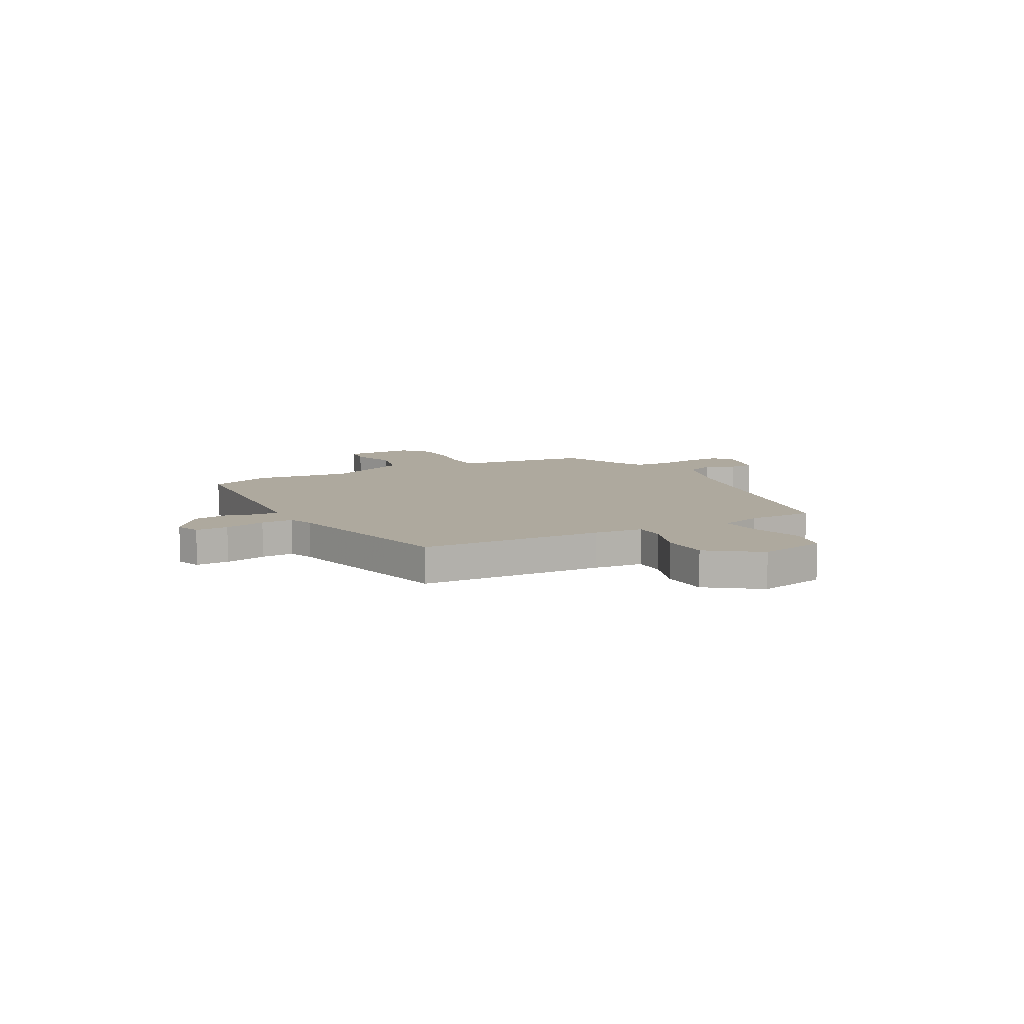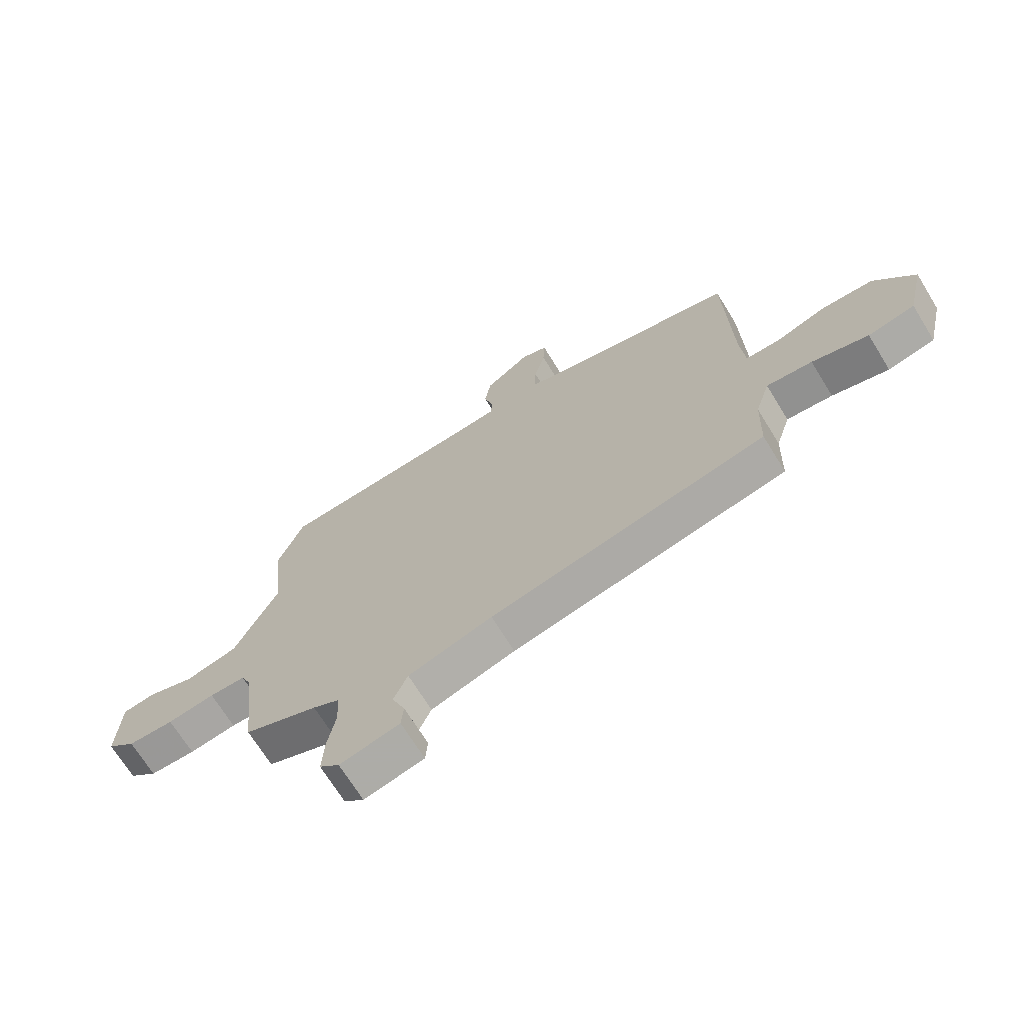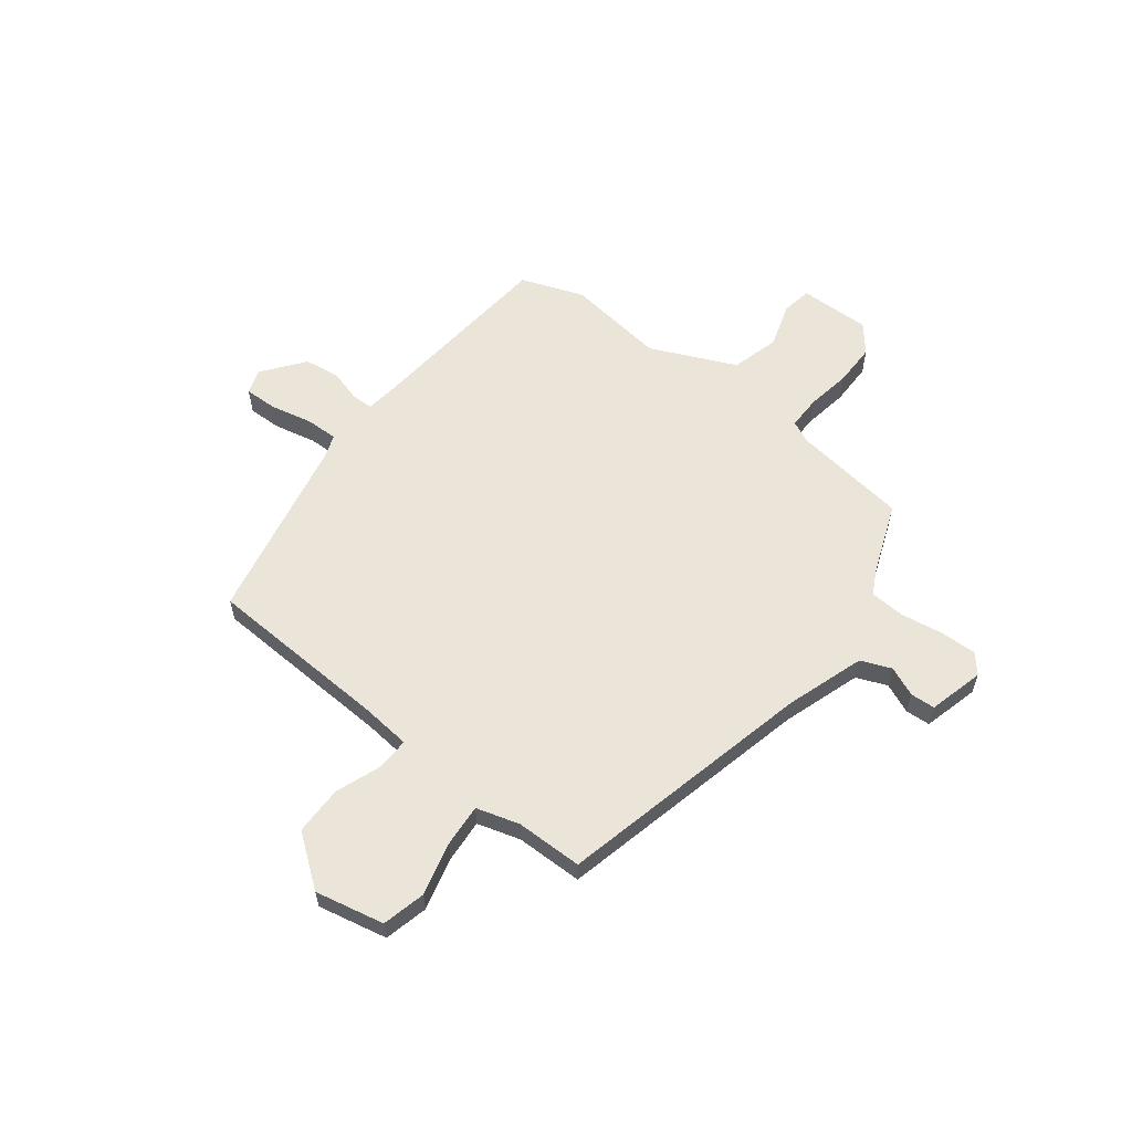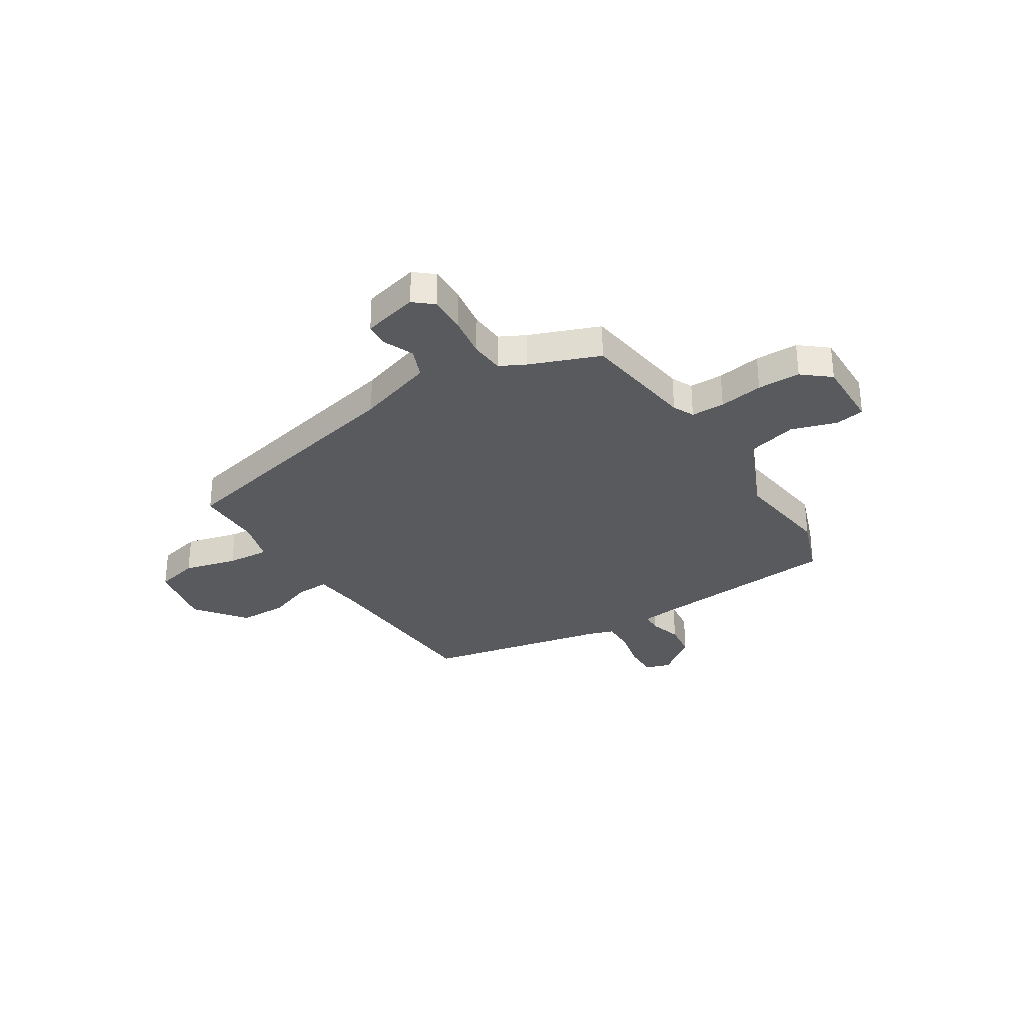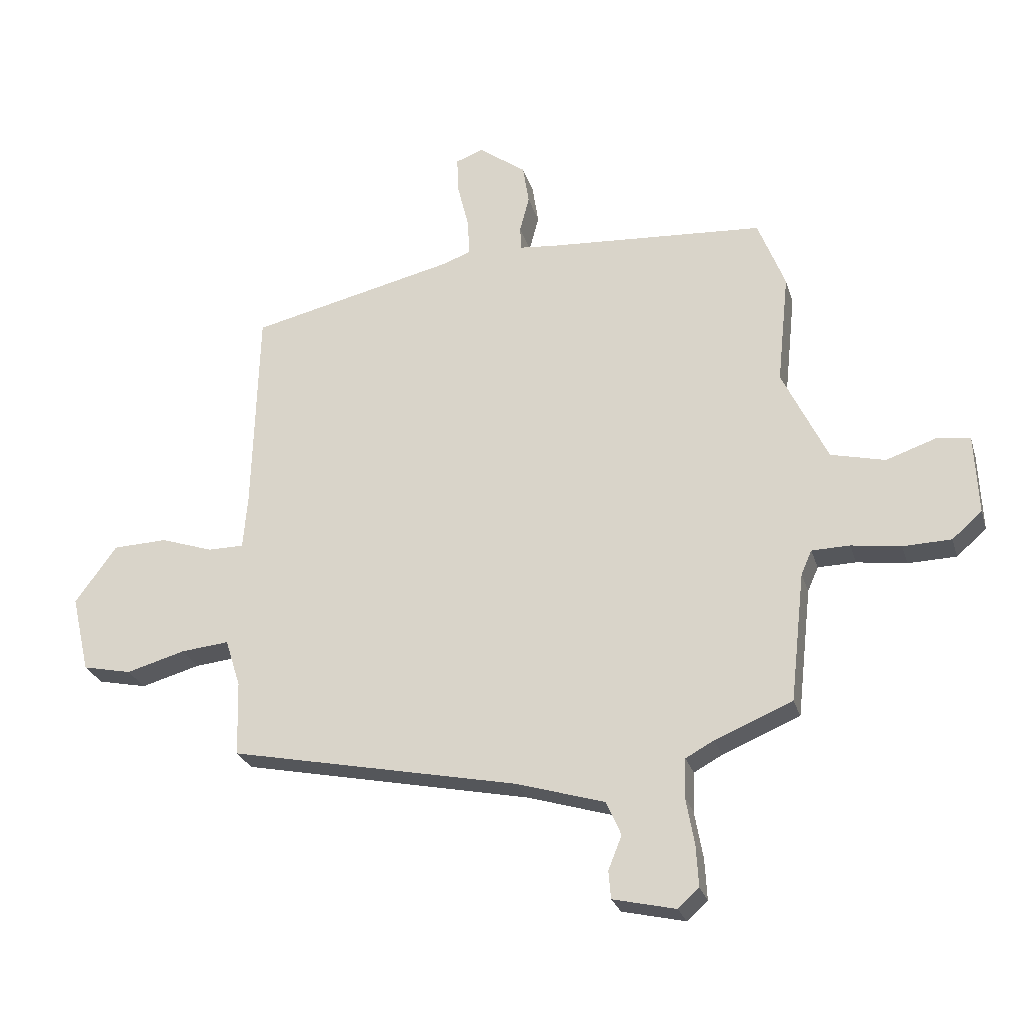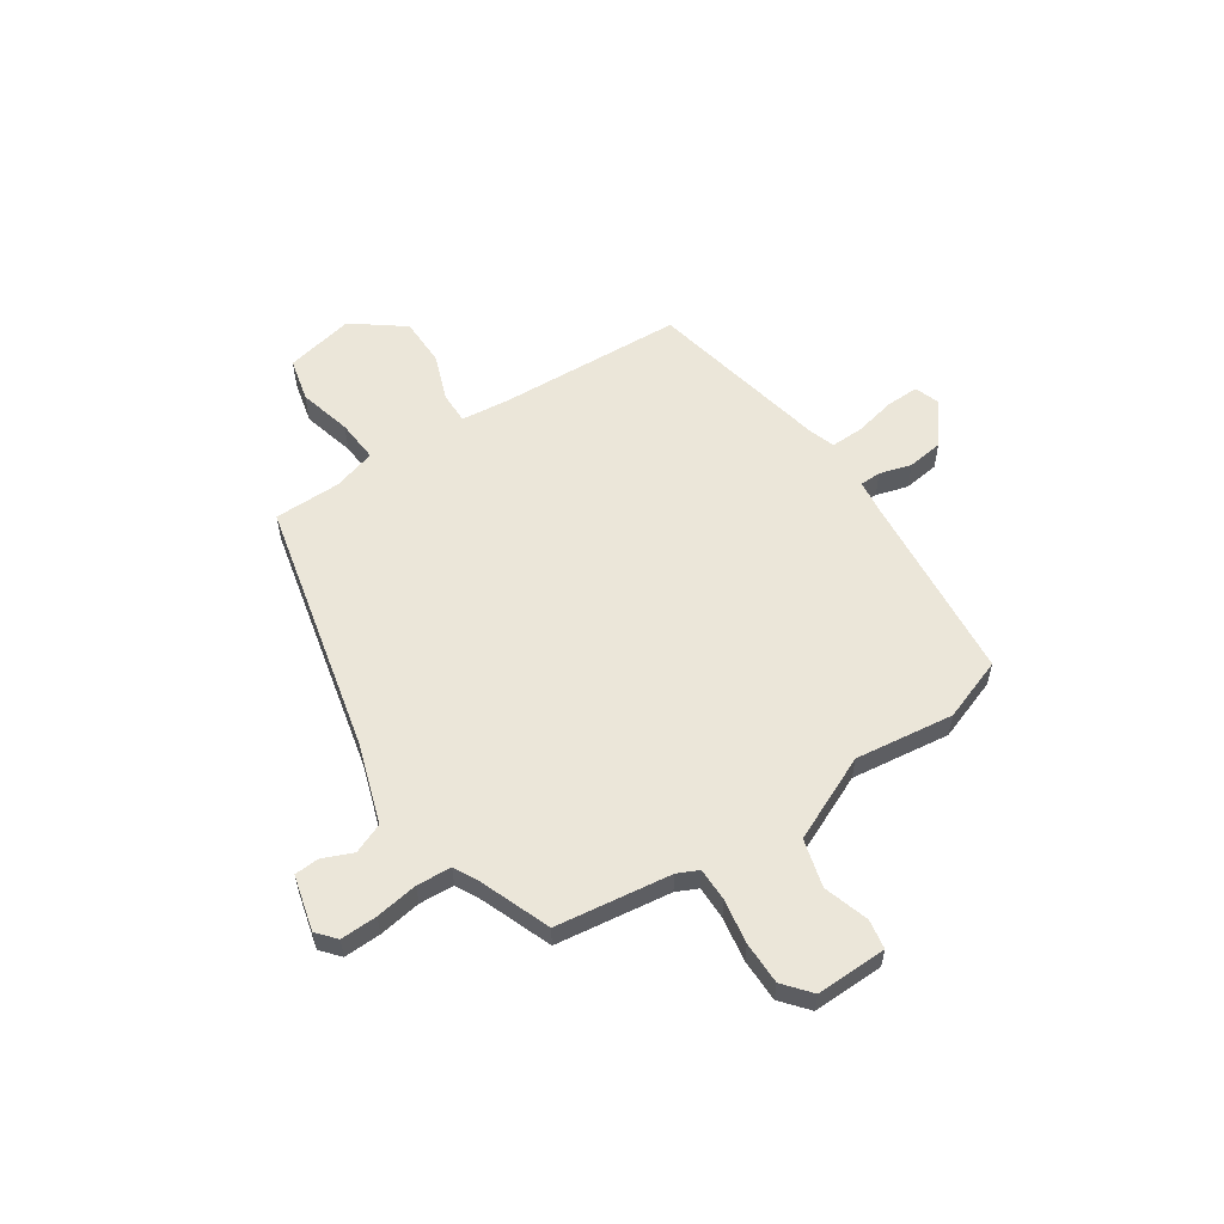
<metadata>
{"format":"obj","ext":"obj","renderer":"f3d","projection":"perspective","resolution":1024,"background":"white","views":[{"elev":9.0,"azim":61.9,"up":"+Y"},{"elev":-69.5,"azim":31.6,"up":"+Z"},{"elev":59.2,"azim":128.9,"up":"+Y"},{"elev":-31.0,"azim":-146.5,"up":"+Y"},{"elev":-26.6,"azim":-164.4,"up":"+Z"},{"elev":57.0,"azim":-122.4,"up":"+Y"}]}
</metadata>
<code>
v 0.483 0.07 -0.411
v -0.03 0.07 -0.519
v -0.186 0.07 -0.567
v -0.212 0.07 -0.627
v -0.188 0.07 -0.687
v -0.192 0.07 -0.736
v -0.303 0.07 -0.762
v -0.34 0.07 -0.729
v -0.336 0.07 -0.656
v -0.321 0.07 -0.572
v -0.324 0.07 -0.503
v -0.374 0.07 -0.476
v -0.511 0.07 -0.42
v -0.537 0.07 -0.19
v -0.556 0.07 -0.147
v -0.623 0.07 -0.146
v -0.711 0.07 -0.159
v -0.796 0.07 -0.157
v -0.849 0.07 -0.111
v -0.843 0.07 0.03
v -0.784 0.07 0.039
v -0.695 0.07 0.009
v -0.599 0.07 0.033
v -0.519 0.07 0.201
v -0.54 0.07 0.398
v -0.492 0.07 0.522
v -0.108 0.07 0.55
v -0.041 0.07 0.557
v -0.039 0.07 0.599
v -0.056 0.07 0.663
v -0.045 0.07 0.734
v 0.039 0.07 0.796
v 0.088 0.07 0.778
v 0.085 0.07 0.712
v 0.065 0.07 0.63
v 0.062 0.07 0.565
v 0.112 0.07 0.547
v 0.477 0.07 0.464
v 0.487 0.07 0.097
v 0.495 0.07 -0.001
v 0.559 0.07 -0.001
v 0.652 0.07 0.031
v 0.749 0.07 0.028
v 0.823 0.07 -0.074
v 0.791 0.07 -0.211
v 0.704 0.07 -0.23
v 0.599 0.07 -0.201
v 0.514 0.07 -0.193
v 0.487 0.07 -0.278
v 0.483 0 -0.411
v -0.03 0 -0.519
v -0.186 0 -0.567
v -0.212 0 -0.627
v -0.188 0 -0.687
v -0.192 0 -0.736
v -0.303 0 -0.762
v -0.34 0 -0.729
v -0.336 0 -0.656
v -0.321 0 -0.572
v -0.324 0 -0.503
v -0.374 0 -0.476
v -0.511 0 -0.42
v -0.537 0 -0.19
v -0.556 0 -0.147
v -0.623 0 -0.146
v -0.711 0 -0.159
v -0.796 0 -0.157
v -0.849 0 -0.111
v -0.843 0 0.03
v -0.784 0 0.039
v -0.695 0 0.009
v -0.599 0 0.033
v -0.519 0 0.201
v -0.54 0 0.398
v -0.492 0 0.522
v -0.108 0 0.55
v -0.041 0 0.557
v -0.039 0 0.599
v -0.056 0 0.663
v -0.045 0 0.734
v 0.039 0 0.796
v 0.088 0 0.778
v 0.085 0 0.712
v 0.065 0 0.63
v 0.062 0 0.565
v 0.112 0 0.547
v 0.477 0 0.464
v 0.487 0 0.097
v 0.495 0 -0.001
v 0.559 0 -0.001
v 0.652 0 0.031
v 0.749 0 0.028
v 0.823 0 -0.074
v 0.791 0 -0.211
v 0.704 0 -0.23
v 0.599 0 -0.201
v 0.514 0 -0.193
v 0.487 0 -0.278
f 45 46 47
f 44 45 47
f 43 44 47
f 42 43 47
f 41 42 47
f 40 41 47 48
f 37 38 39
f 36 37 39 40
f 33 34 35
f 32 33 35
f 31 32 35
f 30 31 35
f 29 30 35
f 28 29 35 36
f 40 48 49
f 36 40 49
f 28 36 49
f 27 28 49
f 20 21 22
f 19 20 22
f 18 19 22
f 17 18 22
f 16 17 22
f 15 16 22 23
f 14 15 23 24
f 12 13 14 24
f 8 9 10
f 7 8 10
f 6 7 10
f 5 6 10
f 4 5 10
f 3 4 10 11
f 26 27 49
f 25 26 49
f 24 25 49
f 12 24 49
f 11 12 49
f 3 11 49
f 2 3 49
f 1 2 49
f 96 95 94
f 96 94 93
f 96 93 92
f 96 92 91
f 96 91 90
f 97 96 90 89
f 88 87 86
f 89 88 86 85
f 84 83 82
f 84 82 81
f 84 81 80
f 84 80 79
f 84 79 78
f 85 84 78 77
f 98 97 89
f 98 89 85
f 98 85 77
f 98 77 76
f 71 70 69
f 71 69 68
f 71 68 67
f 71 67 66
f 71 66 65
f 72 71 65 64
f 73 72 64 63
f 73 63 62 61
f 59 58 57
f 59 57 56
f 59 56 55
f 59 55 54
f 59 54 53
f 60 59 53 52
f 98 76 75
f 98 75 74
f 98 74 73
f 98 73 61
f 98 61 60
f 98 60 52
f 98 52 51
f 98 51 50
f 1 50 51 2
f 2 51 52 3
f 3 52 53 4
f 4 53 54 5
f 5 54 55 6
f 6 55 56 7
f 7 56 57 8
f 8 57 58 9
f 9 58 59 10
f 10 59 60 11
f 11 60 61 12
f 12 61 62 13
f 13 62 63 14
f 14 63 64 15
f 15 64 65 16
f 16 65 66 17
f 17 66 67 18
f 18 67 68 19
f 19 68 69 20
f 20 69 70 21
f 21 70 71 22
f 22 71 72 23
f 23 72 73 24
f 24 73 74 25
f 25 74 75 26
f 26 75 76 27
f 27 76 77 28
f 28 77 78 29
f 29 78 79 30
f 30 79 80 31
f 31 80 81 32
f 32 81 82 33
f 33 82 83 34
f 34 83 84 35
f 35 84 85 36
f 36 85 86 37
f 37 86 87 38
f 38 87 88 39
f 39 88 89 40
f 40 89 90 41
f 41 90 91 42
f 42 91 92 43
f 43 92 93 44
f 44 93 94 45
f 45 94 95 46
f 46 95 96 47
f 47 96 97 48
f 48 97 98 49
f 49 98 50 1

</code>
